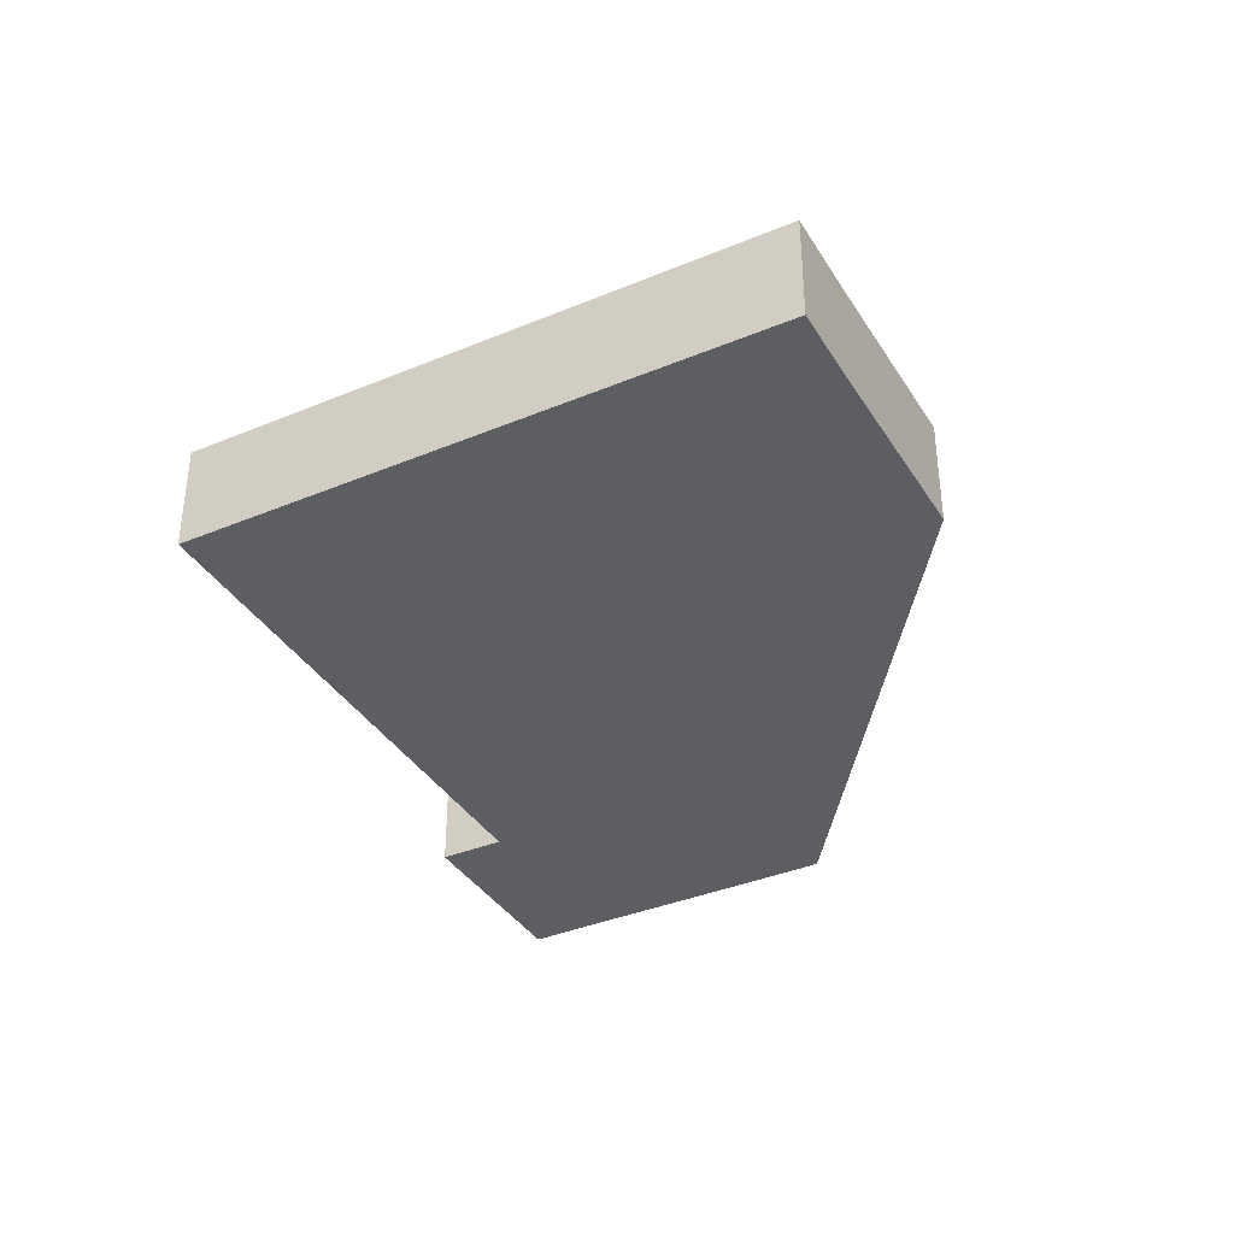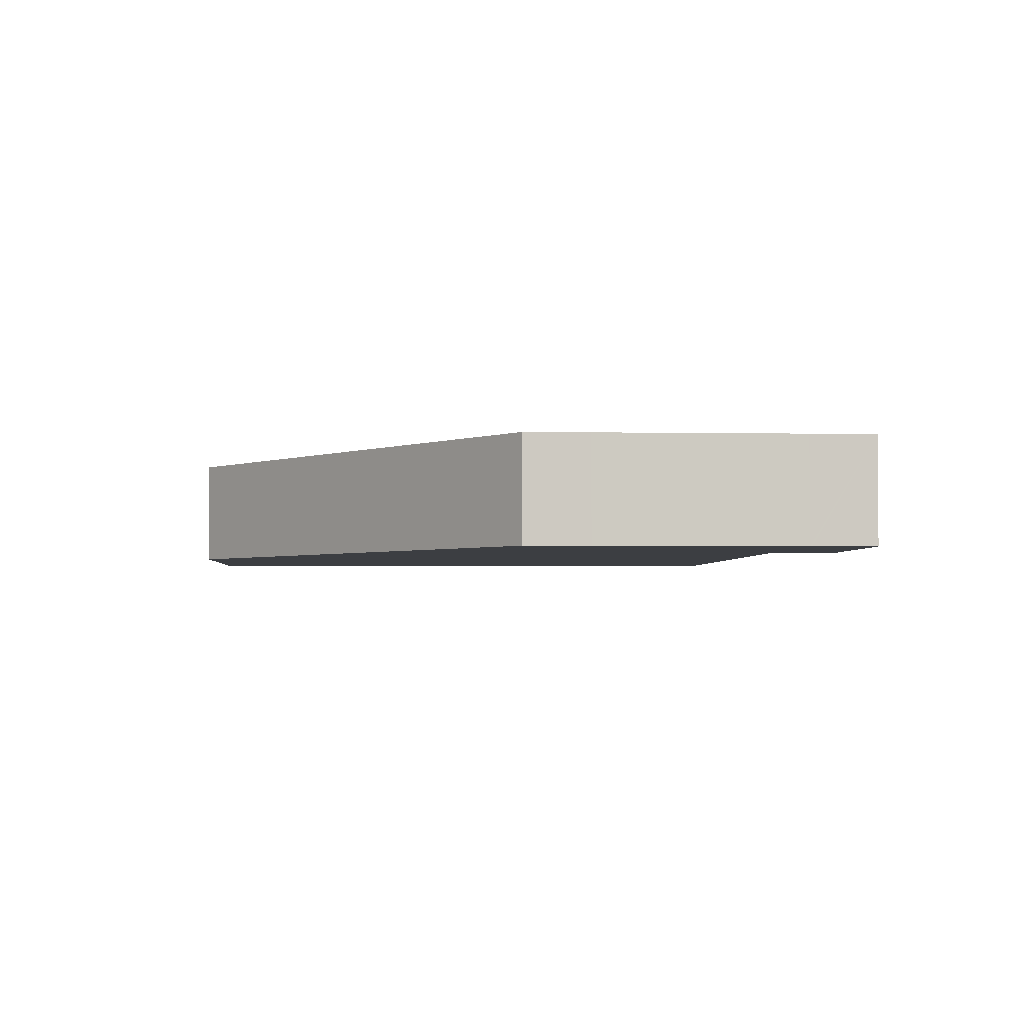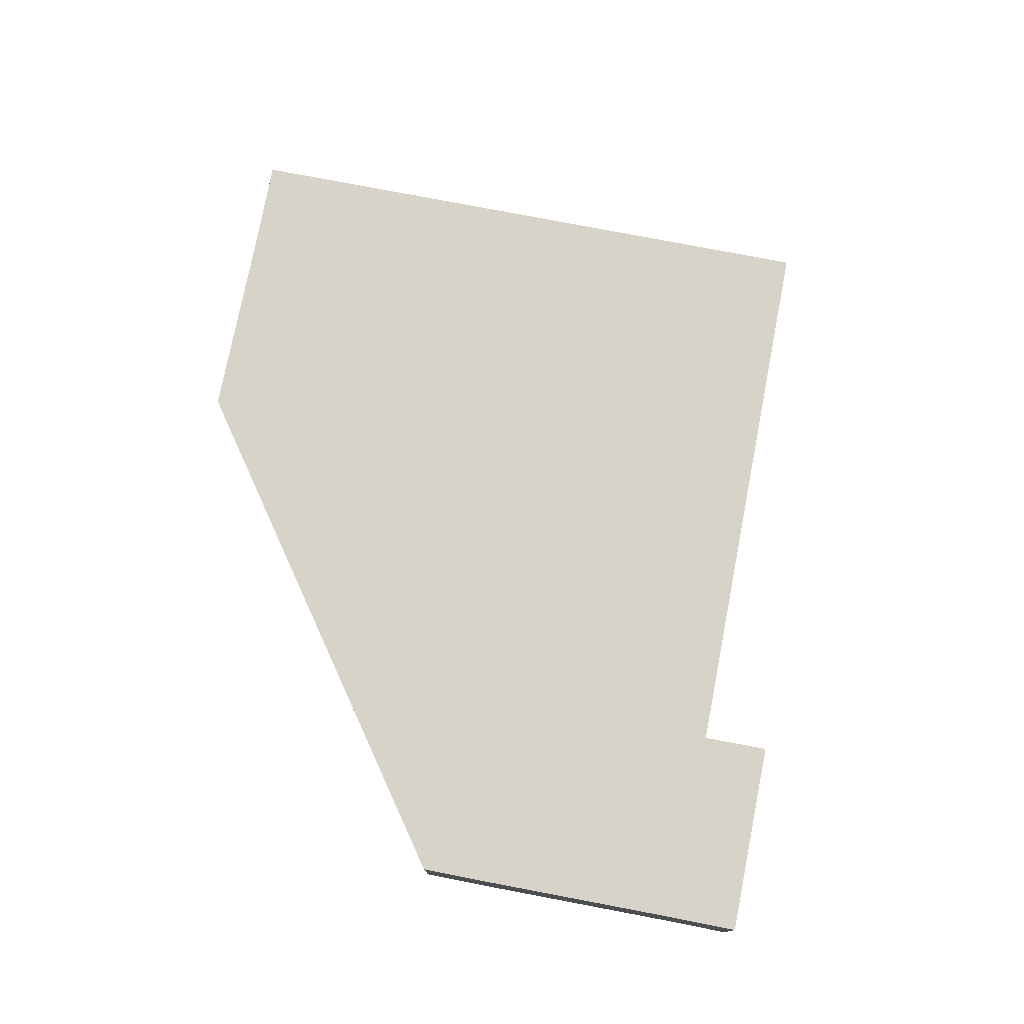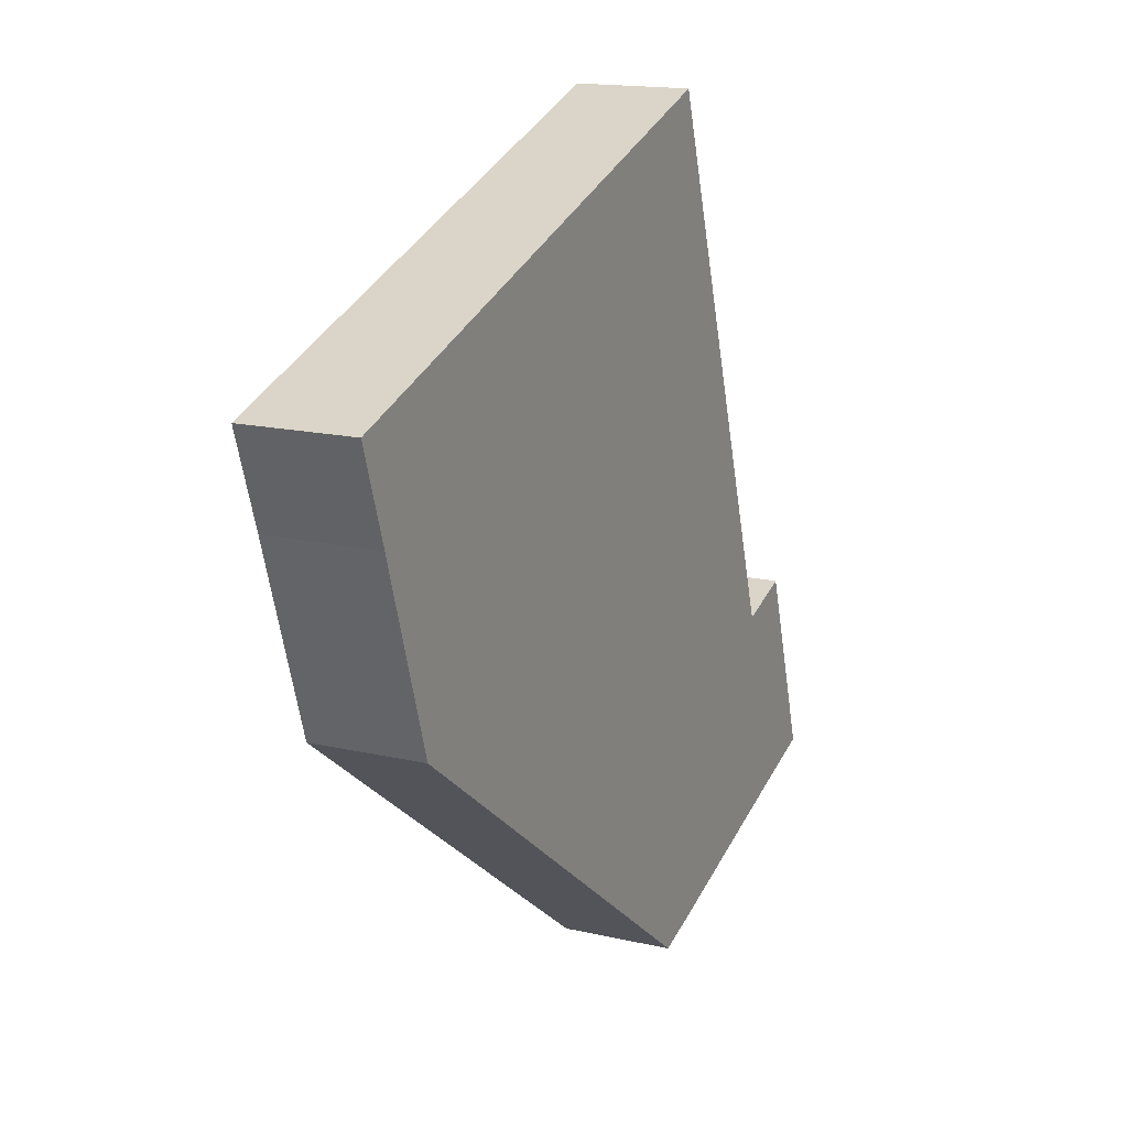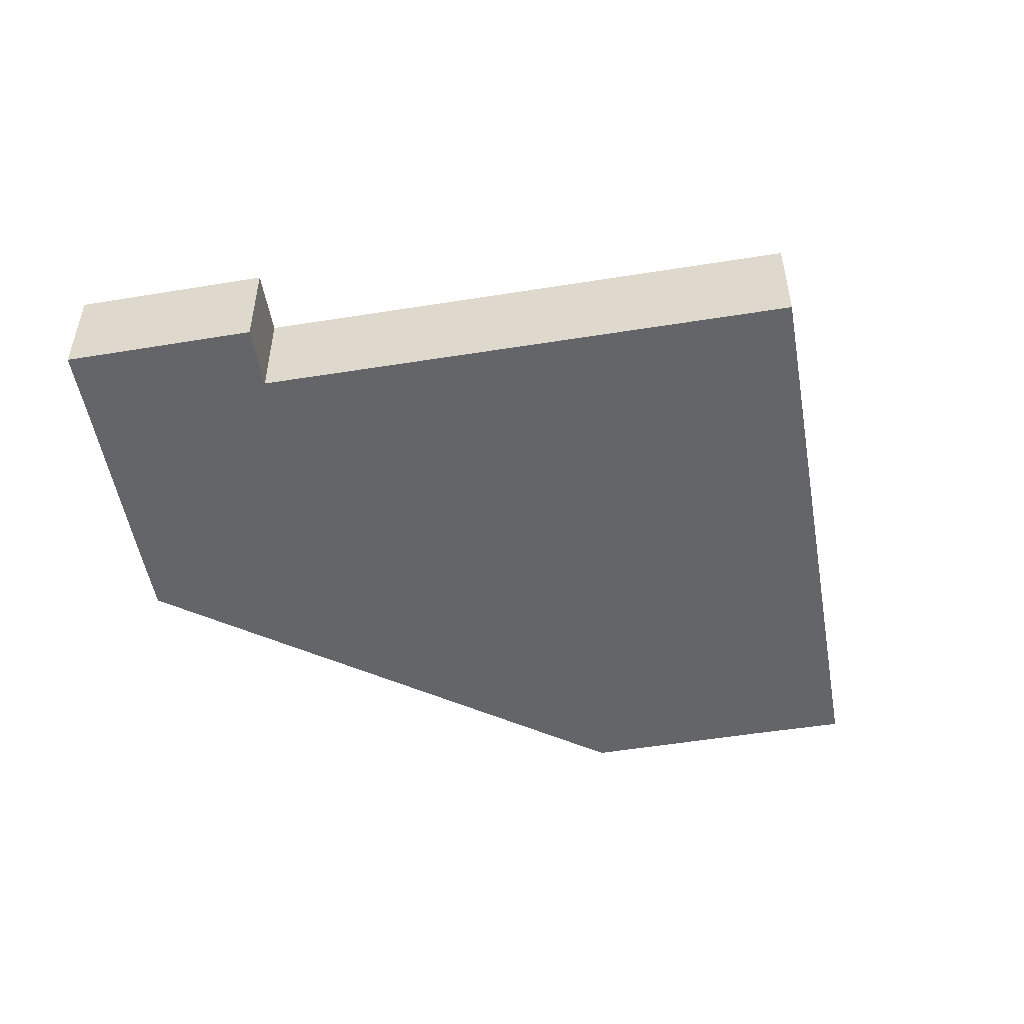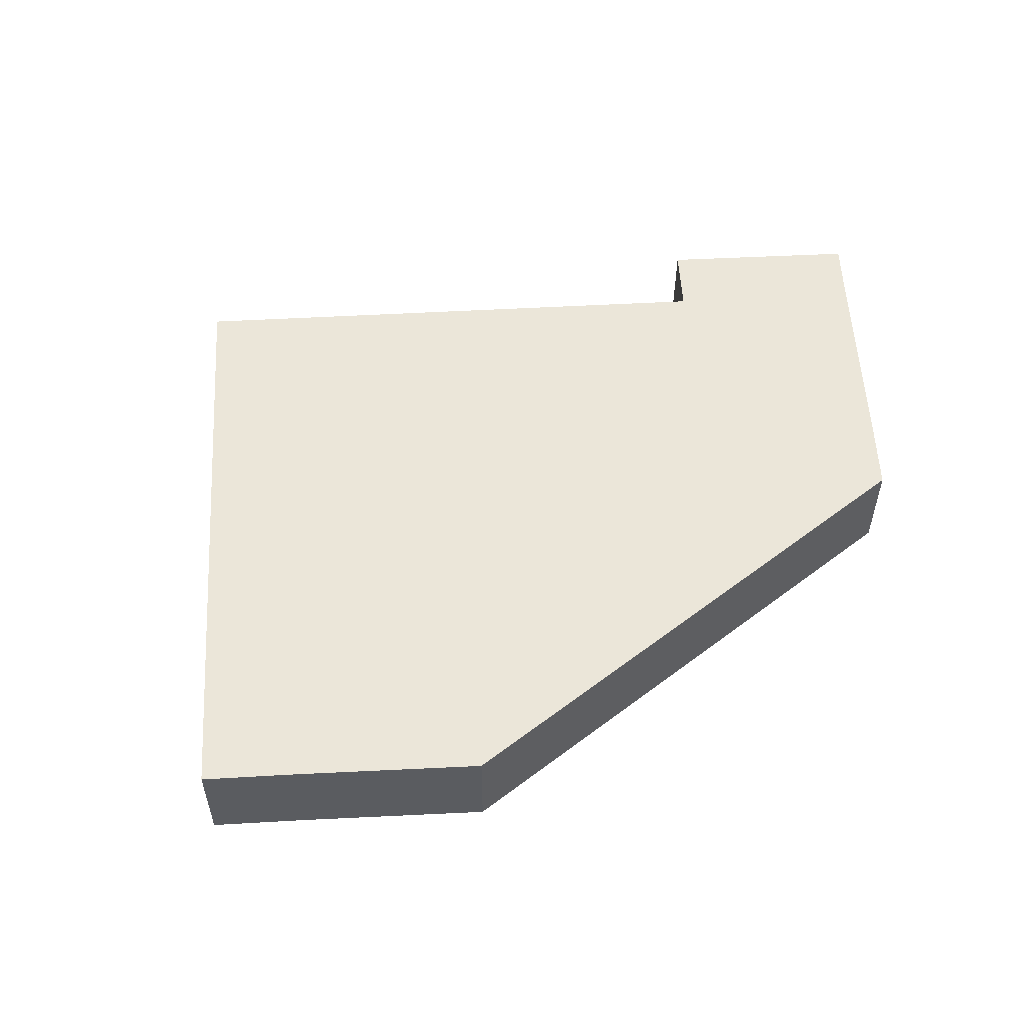
<metadata>
{"format":"obj","ext":"obj","renderer":"f3d","projection":"perspective","resolution":1024,"background":"white","views":[{"elev":-37.3,"azim":46.5,"up":"+Y"},{"elev":-3.0,"azim":-165.2,"up":"+Y"},{"elev":76.9,"azim":-150.8,"up":"+Y"},{"elev":15.9,"azim":115.8,"up":"+Z"},{"elev":-51.6,"azim":-61.8,"up":"+Y"},{"elev":55.7,"azim":105.1,"up":"+Y"}]}
</metadata>
<code>
v  4.57 8.06 14.06
v  4.537 8.06 -1.474
v  0 8.06 4.935e-16
v  4.688 8.06 -1.523
v  19.54 8.06 -6.488
v  24.23 8.06 -8.012
v  38.86 8.06 2.716
v  9.285 8.06 12.53
v  4.585 8.06 14.11
v  9.19 8.06 12.56
v  22.51 8.06 52.42
v  59.14 8.06 17.58
v  62.79 8.06 28.82
v  63.6 8.06 31.3
v  65.88 8.06 38.07
v  4.585 -8.639e-16 14.11
v  9.285 -7.671e-16 12.53
v  9.19 -7.69e-16 12.56
v  22.51 -3.21e-15 52.42
v  65.88 -2.331e-15 38.07
v  4.57 -8.61e-16 14.06
v  0 0 0
v  63.6 -1.916e-15 31.3
v  62.79 -1.764e-15 28.82
v  59.14 -1.077e-15 17.58
v  38.86 -1.663e-16 2.716
v  24.23 4.906e-16 -8.012
v  19.54 3.973e-16 -6.488
v  4.688 9.326e-17 -1.523
v  4.537 9.026e-17 -1.474
g defaultobject
f 1 2 3
f 2 1 4
f 4 1 5
f 5 1 6
f 6 1 7
f 7 1 8
f 8 1 9
f 8 9 10
f 7 8 11
f 7 11 12
f 12 11 13
f 13 11 14
f 14 11 15
f 16 10 9
f 10 16 8
f 8 16 17
f 17 16 18
f 19 15 11
f 15 19 20
f 17 11 8
f 11 17 19
f 1 16 9
f 16 1 3
f 16 3 21
f 21 3 22
f 20 14 15
f 14 20 23
f 14 23 13
f 13 23 12
f 12 23 24
f 12 24 25
f 25 7 12
f 7 25 26
f 7 26 6
f 6 26 27
f 27 5 6
f 5 27 28
f 5 28 4
f 4 28 29
f 4 29 2
f 2 29 3
f 3 29 30
f 3 30 22
f 19 23 20
f 23 19 17
f 23 17 24
f 24 17 25
f 25 17 26
f 26 17 27
f 27 17 18
f 27 18 16
f 27 16 21
f 27 21 29
f 29 21 22
f 27 29 28
f 29 22 30

</code>
